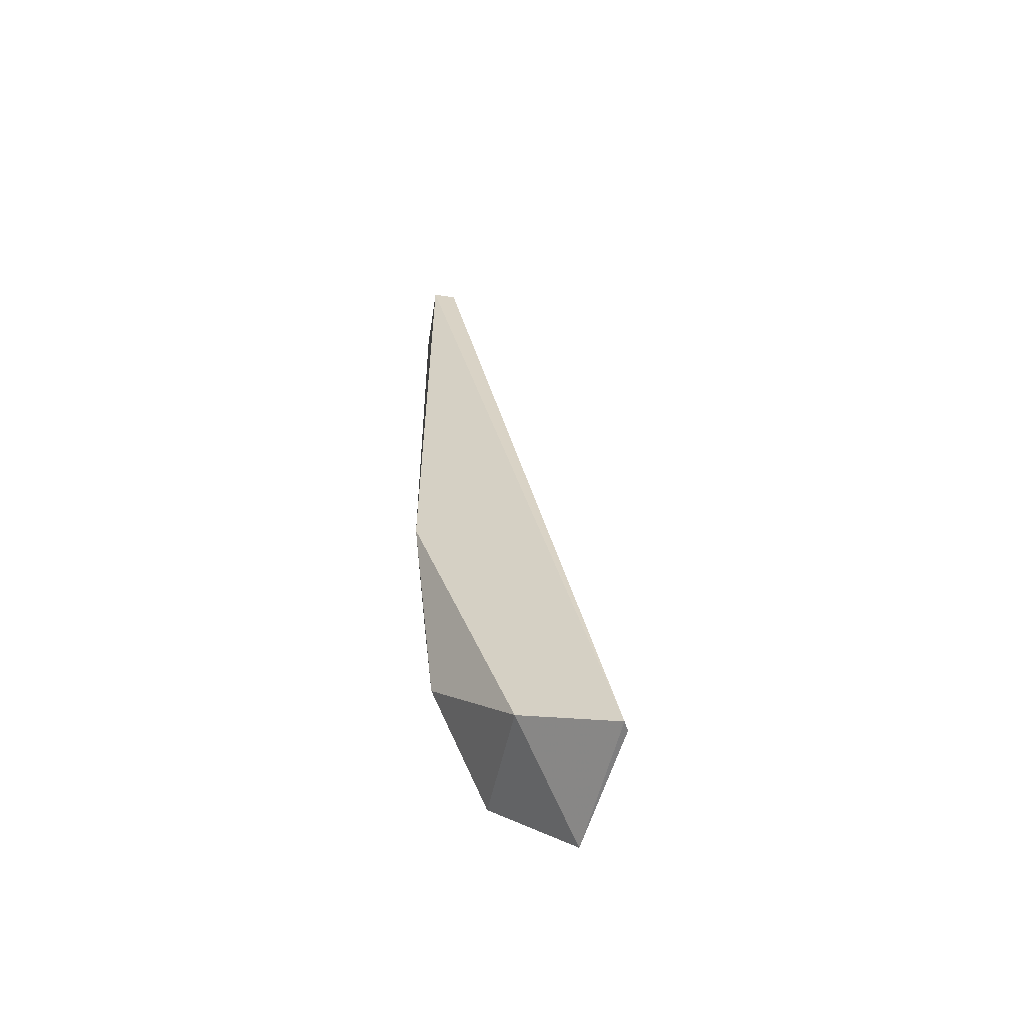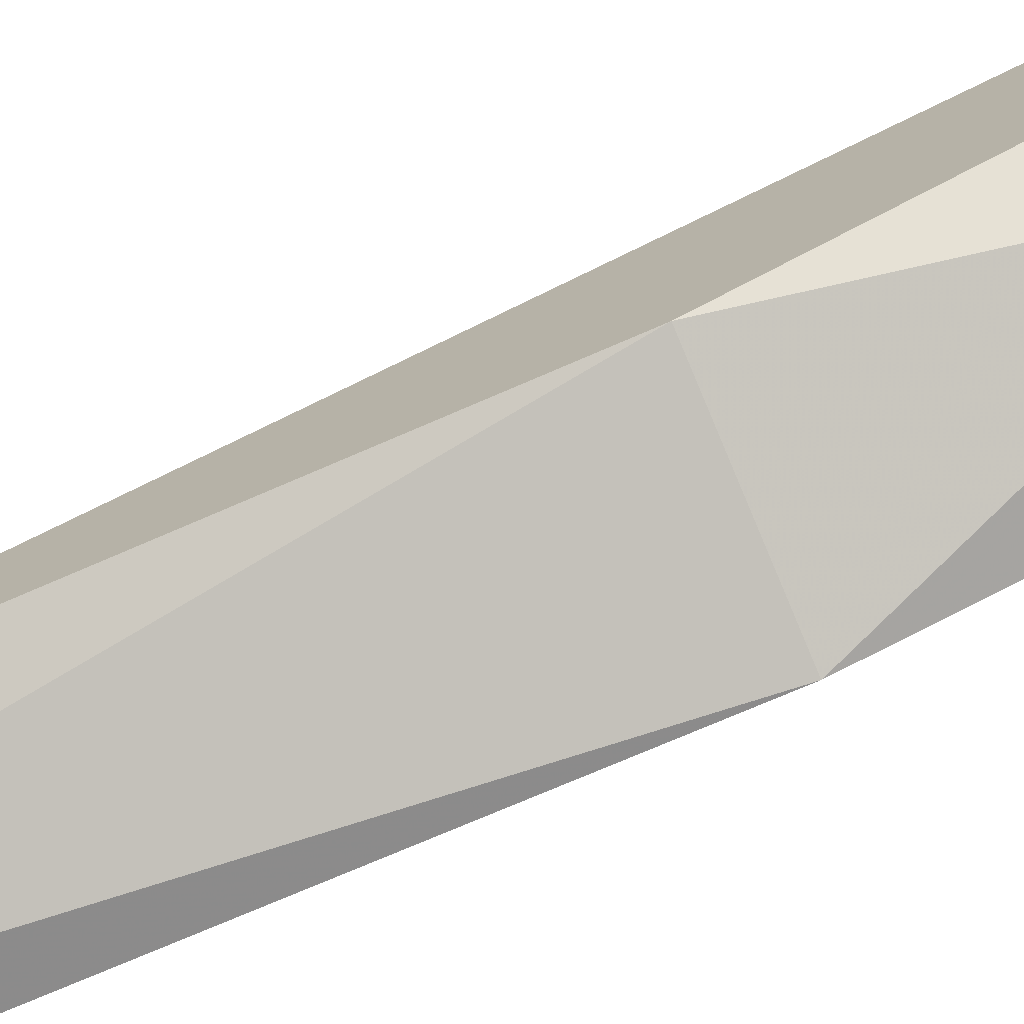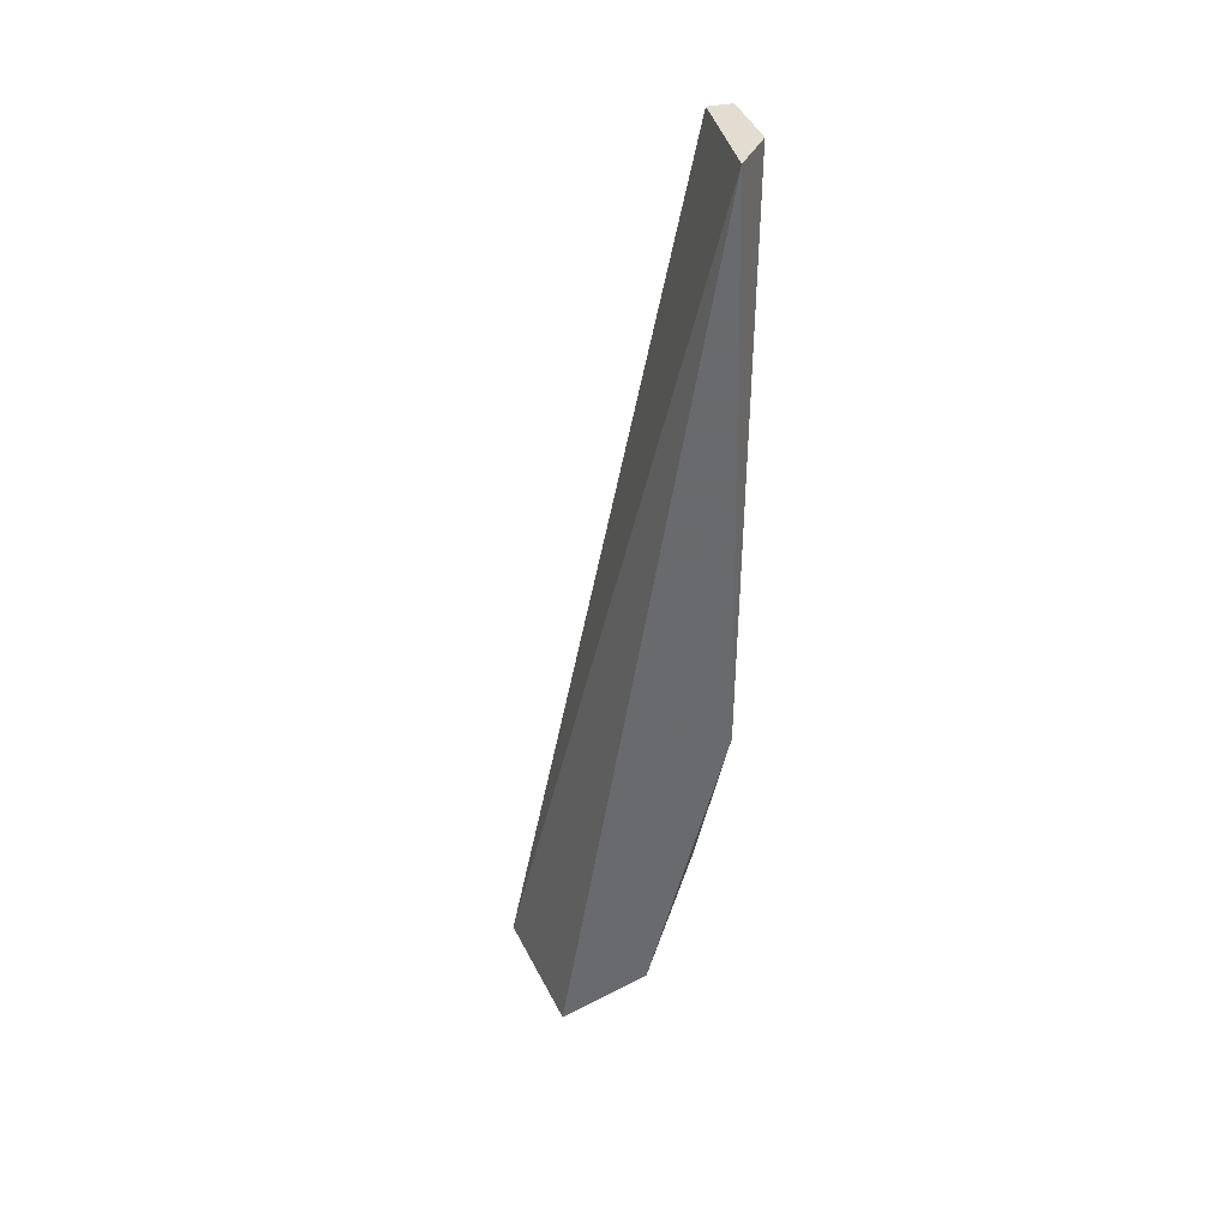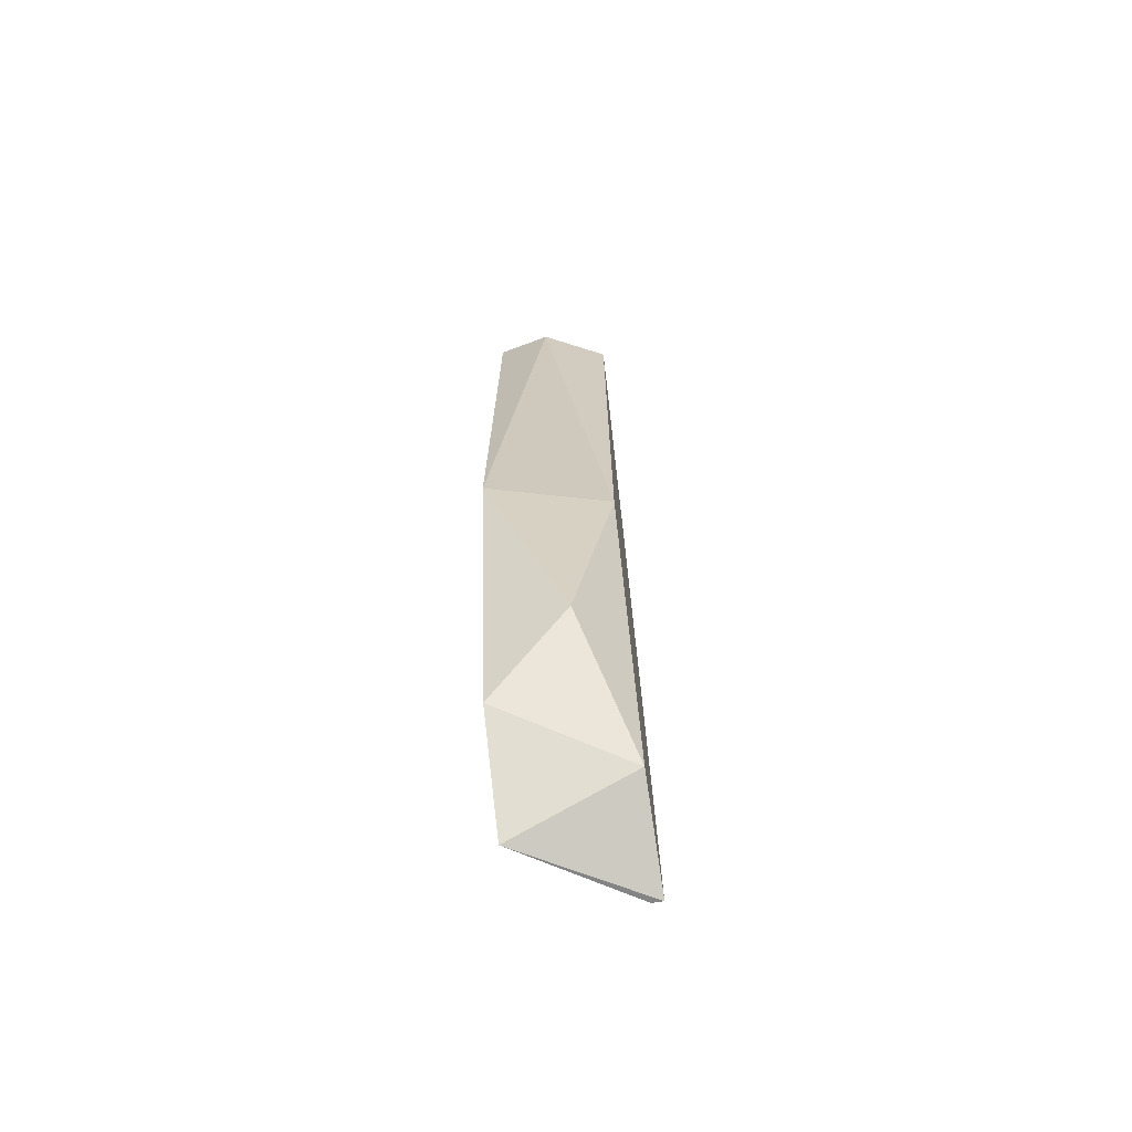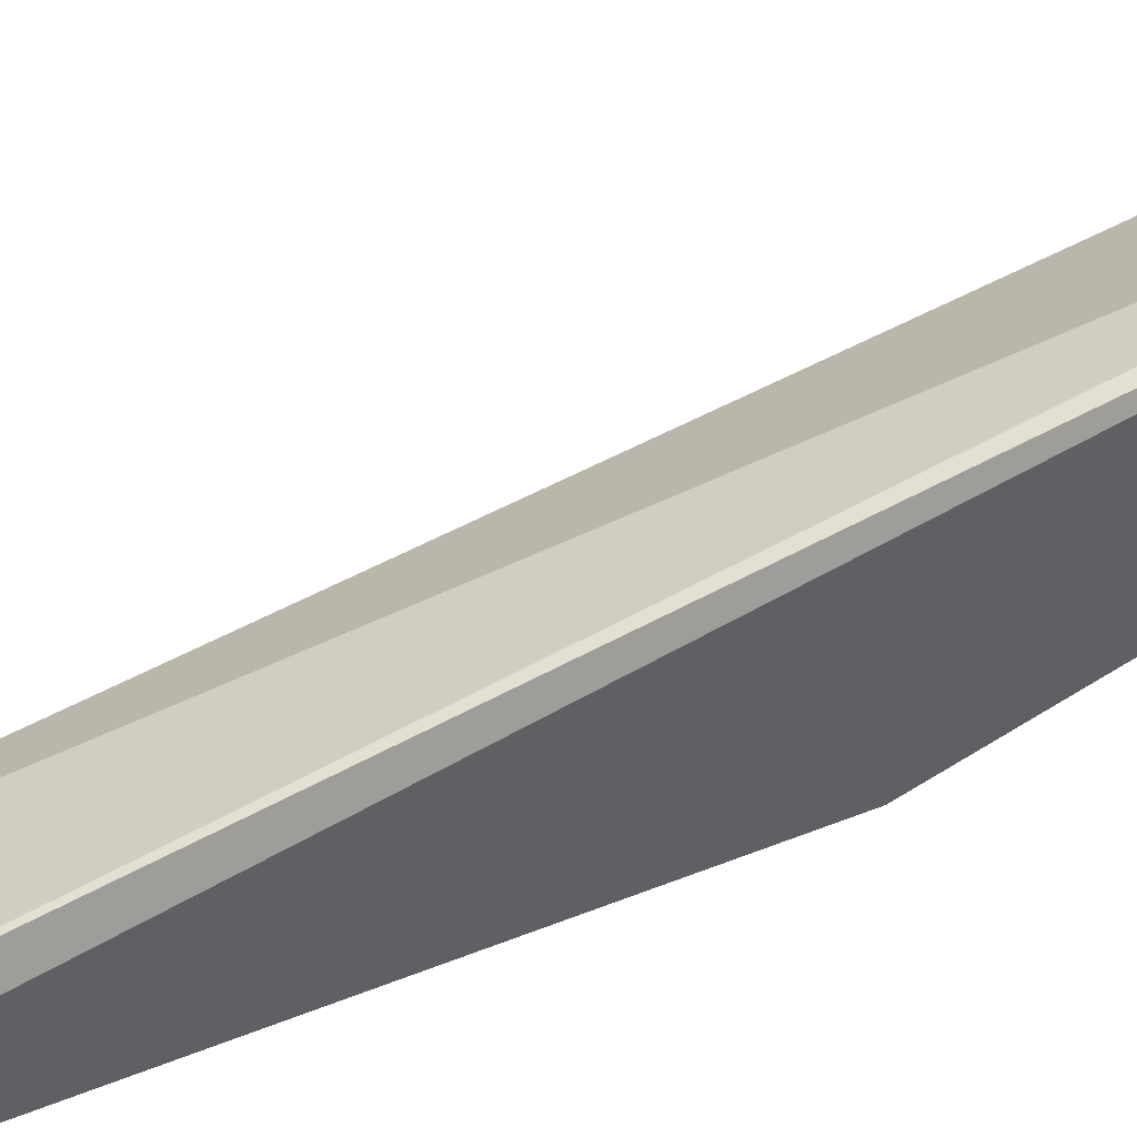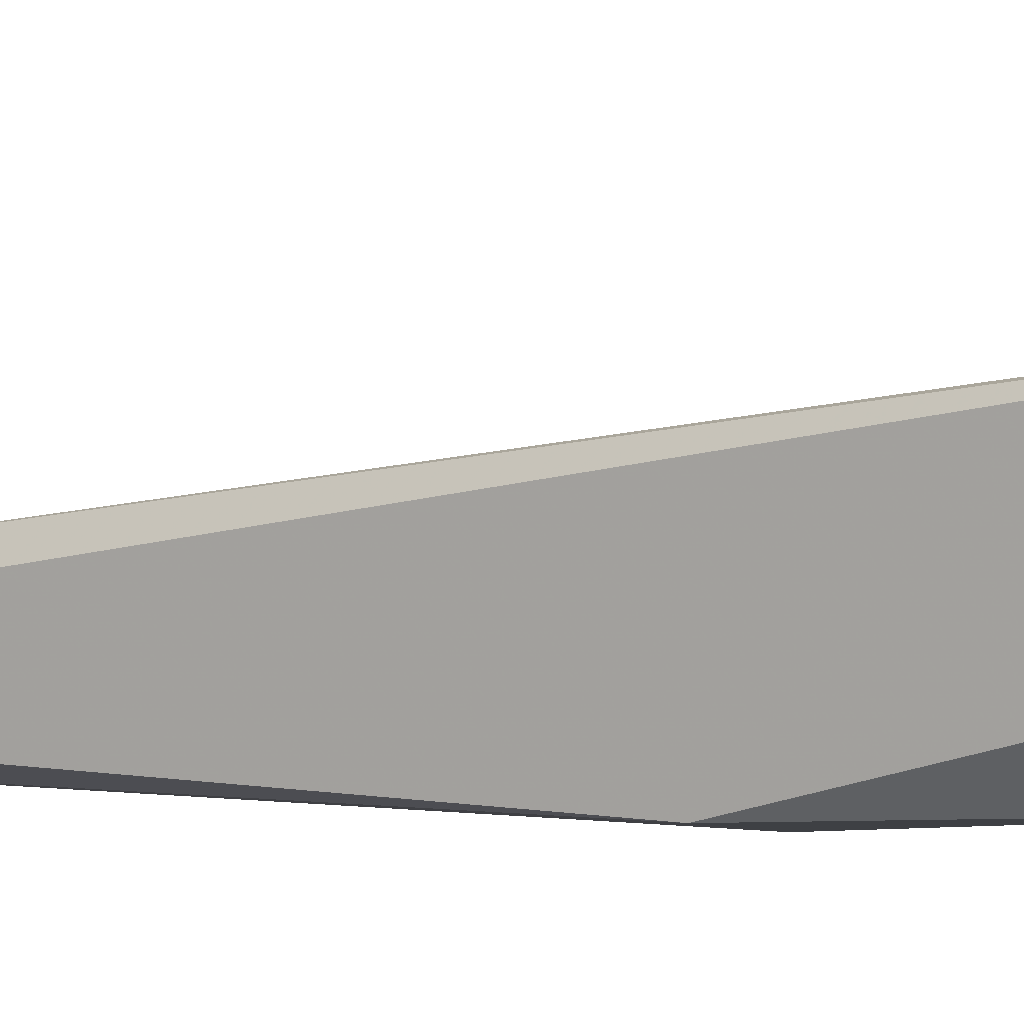
<metadata>
{"format":"obj","ext":"obj","renderer":"f3d","projection":"perspective","resolution":1024,"background":"white","views":[{"elev":-56.4,"azim":-72.2,"up":"+Y"},{"elev":-74.5,"azim":-66.5,"up":"+Z"},{"elev":35.4,"azim":100.4,"up":"+Y"},{"elev":-69.3,"azim":-170.9,"up":"+Y"},{"elev":46.7,"azim":-115.1,"up":"+Z"},{"elev":11.4,"azim":-71.0,"up":"+Z"}]}
</metadata>
<code>
v -0.01649 -0.08852 8e-06
v -0.01649 -0.08696 -0.003505
v -0.01649 -0.05497 -0.007405
v -0.01649 -0.07487 -0.007405
v -0.01493 -0.08267 -0.007016
v -0.0122 -0.08892 -0.002724
v -0.0122 -0.08618 -0.005845
v -0.0122 -0.05497 -0.008186
v -0.0122 -0.07487 -0.008577
v -0.0161 -0.08852 8e-06
v -0.0161 -0.05497 -0.006626
v -0.01415 -0.05497 -0.008577
f 1 4 2
f 1 11 3
f 4 1 3
f 5 9 7
f 11 12 3
f 9 6 7
f 2 5 7
f 4 5 2
f 12 4 3
f 6 1 2
f 10 1 6
f 11 8 12
f 9 4 12
f 9 5 4
f 8 6 9
f 8 10 6
f 11 10 8
f 1 10 11
f 6 2 7
f 8 9 12

</code>
